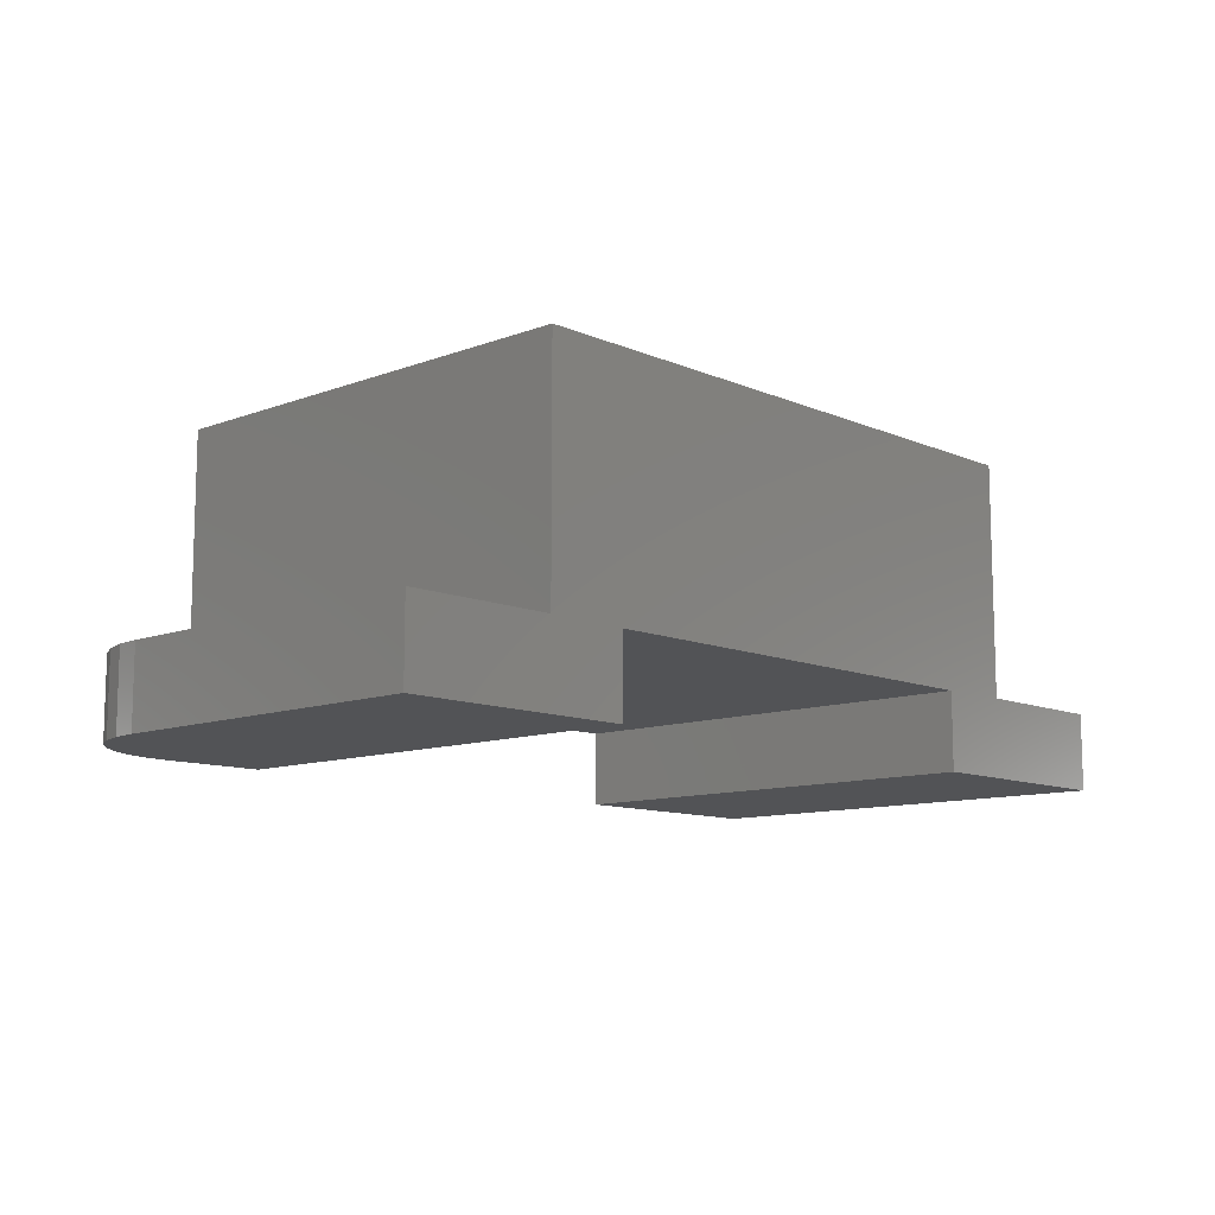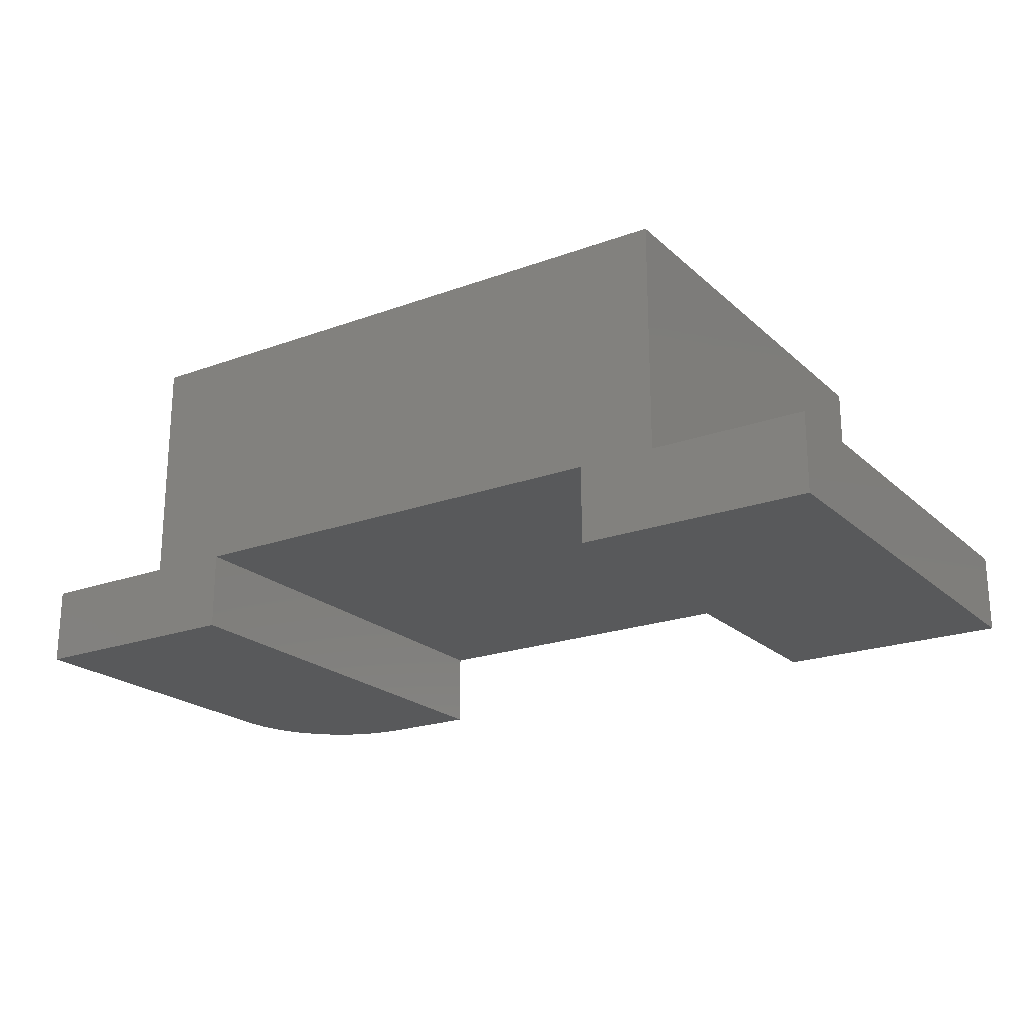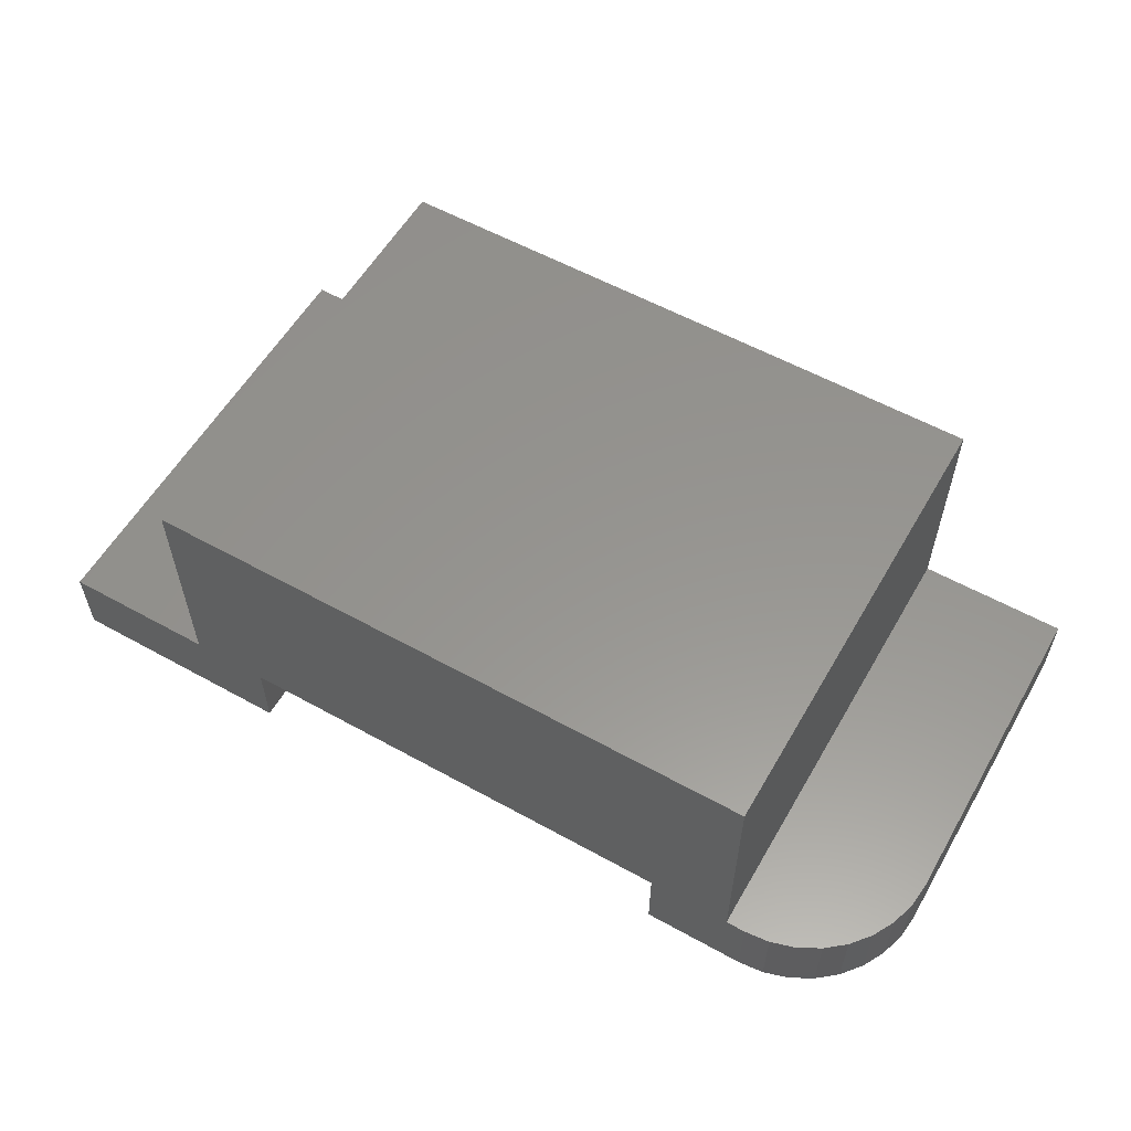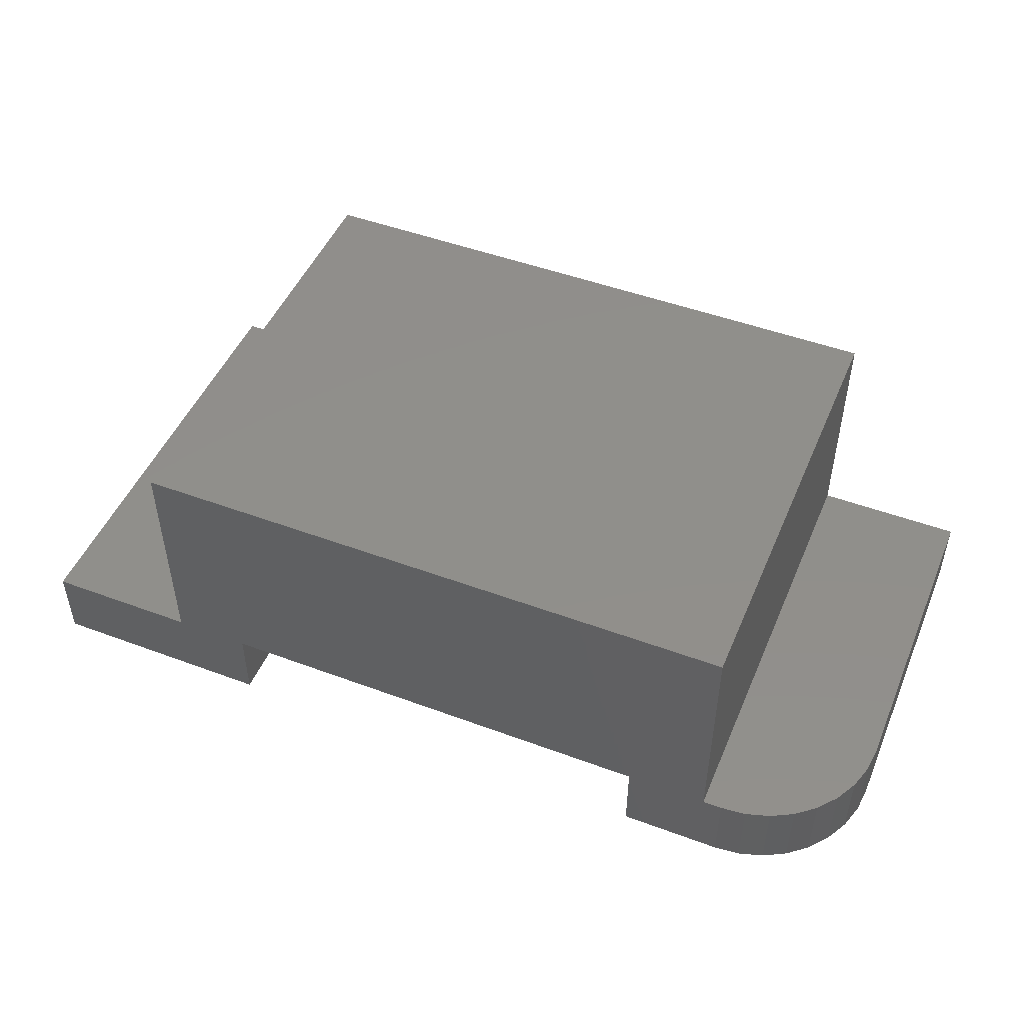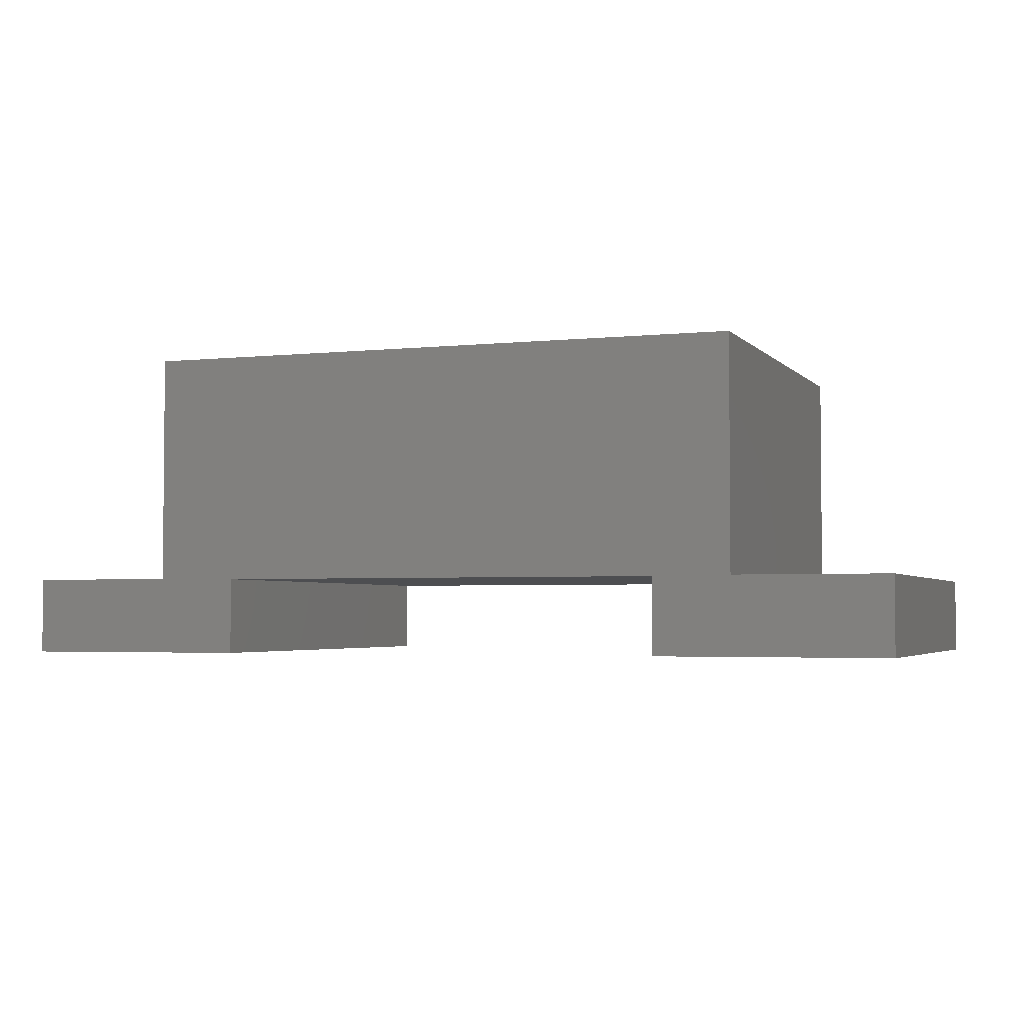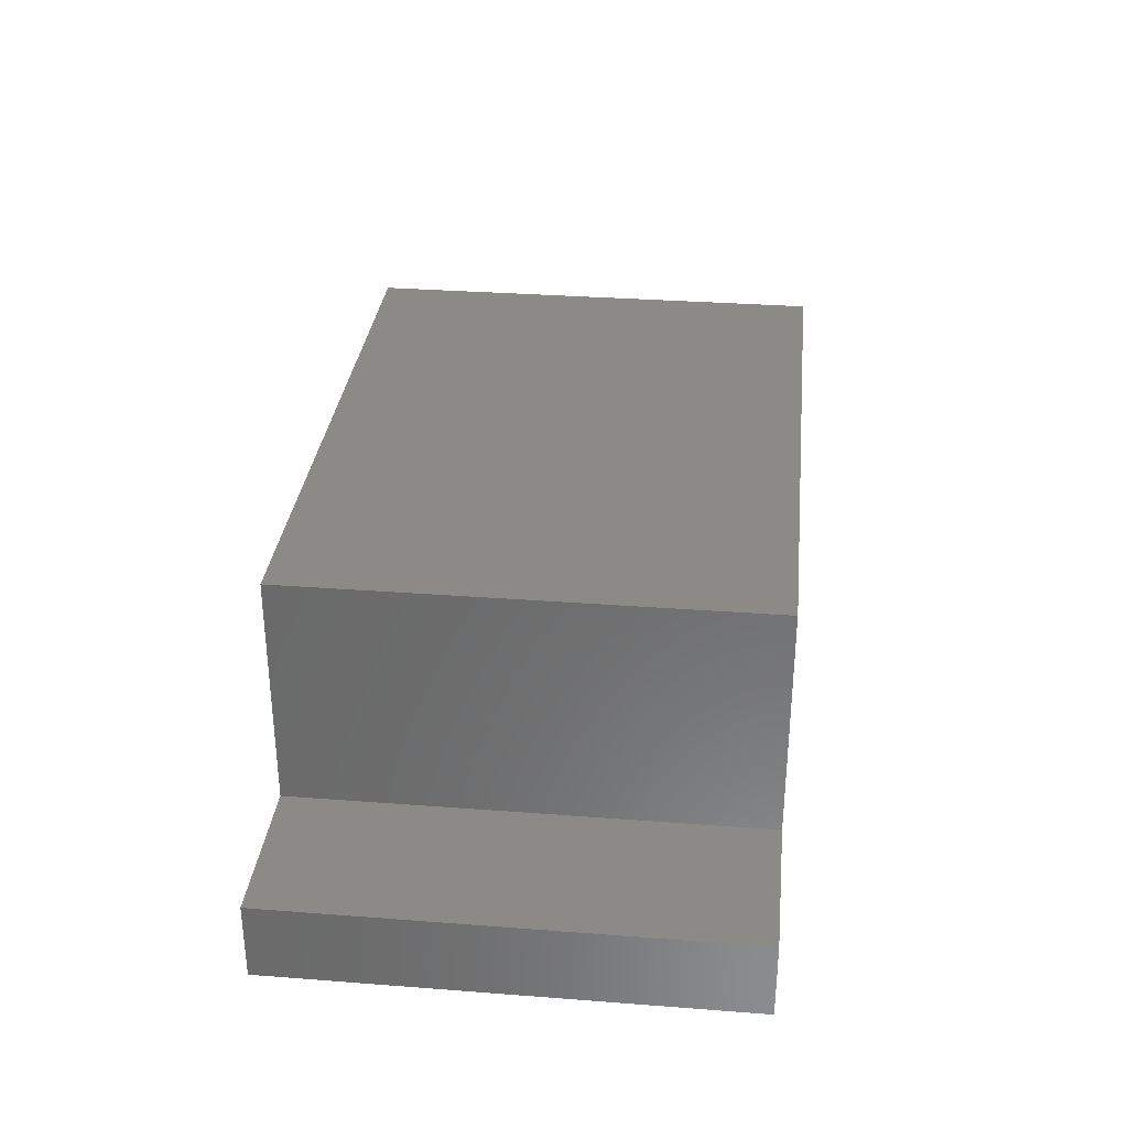
<metadata>
{"format":"stl","ext":"stl","renderer":"f3d","projection":"perspective","resolution":1024,"background":"white","views":[{"elev":-10.7,"azim":-46.9,"up":"+Z"},{"elev":-21.3,"azim":33.1,"up":"+Z"},{"elev":57.5,"azim":-150.1,"up":"+Z"},{"elev":48.6,"azim":-157.5,"up":"+Z"},{"elev":-3.2,"azim":20.2,"up":"+Z"},{"elev":32.2,"azim":96.1,"up":"+Z"}]}
</metadata>
<code>
# stl→obj: 44 verts, 84 faces
v -0.7422 -0.75 0.1263
v -0.3672 -0.75 0.125
v 0.3737 -0.75 0.125
v -0.7422 -0.75 0
v -0.3672 -0.75 -2.296e-17
v -0.5 -0.75 0.1263
v 0.375 -0.75 0.125
v 0.5 -0.75 0.1263
v 0.5 -0.75 0.5039
v -0.5 -0.75 0.5039
v 0.375 -0.75 0
v 0.75 -0.75 -2.296e-17
v 0.75 -0.75 0.1263
v 0.5013 -0.75 0.1263
v -0.3672 4.163e-17 0.125
v -0.5 2.689e-17 0.1263
v 0.5 1.379e-16 0.1263
v 0.5013 1.381e-16 0.1263
v 0.75 1.657e-16 0.1263
v 0.3737 1.239e-16 0.125
v -0.3672 4.163e-17 -2.296e-17
v -0.5312 2.342e-17 -1.292e-17
v -0.5312 2.342e-17 0.1263
v 0.375 1.24e-16 0.125
v 0.75 1.657e-16 -2.296e-17
v 0.375 1.24e-16 0
v -0.5 2.689e-17 0.5039
v 0.5 1.379e-16 0.5039
v -0.7422 -0.2109 0.1263
v -0.7422 -0.2109 0
v -0.7381 -0.1698 -2.482e-19
v -0.7261 -0.1302 -9.832e-19
v -0.7066 -0.09375 -2.177e-18
v -0.6804 -0.06178 -3.783e-18
v -0.6484 -0.03555 -5.74e-18
v -0.612 -0.01606 -7.973e-18
v -0.5724 -0.004053 -1.04e-17
v -0.5724 -0.004053 0.1263
v -0.612 -0.01606 0.1263
v -0.6484 -0.03555 0.1263
v -0.6804 -0.06178 0.1263
v -0.7066 -0.09375 0.1263
v -0.7261 -0.1302 0.1263
v -0.7381 -0.1698 0.1263
f 1 2 3
f 1 4 2
f 2 4 5
f 6 1 3
f 6 3 7
f 6 7 8
f 6 8 9
f 6 9 10
f 11 12 13
f 11 13 14
f 11 14 8
f 11 8 7
f 15 16 17
f 15 17 18
f 15 18 19
f 15 19 20
f 21 22 15
f 15 22 23
f 15 23 16
f 20 19 24
f 24 19 25
f 24 25 26
f 16 27 17
f 17 27 28
f 19 18 13
f 13 18 14
f 25 19 12
f 12 19 13
f 26 25 11
f 11 25 12
f 9 28 10
f 10 28 27
f 29 30 1
f 1 30 4
f 30 31 32
f 30 32 33
f 30 33 34
f 30 34 35
f 30 35 36
f 30 36 37
f 30 37 22
f 30 22 21
f 30 21 5
f 30 5 4
f 2 15 3
f 3 15 20
f 3 20 7
f 7 20 24
f 17 28 8
f 8 28 9
f 27 16 10
f 10 16 6
f 18 17 14
f 14 17 8
f 24 26 7
f 7 26 11
f 21 15 5
f 5 15 2
f 16 23 38
f 29 1 6
f 29 6 16
f 29 16 38
f 29 38 39
f 29 39 40
f 29 40 41
f 29 41 42
f 29 42 43
f 29 43 44
f 23 22 38
f 38 22 37
f 38 37 39
f 39 37 36
f 39 36 40
f 40 36 35
f 40 35 41
f 41 35 34
f 41 34 42
f 42 34 33
f 42 33 43
f 43 33 32
f 43 32 44
f 44 32 31
f 44 31 29
f 29 31 30

</code>
